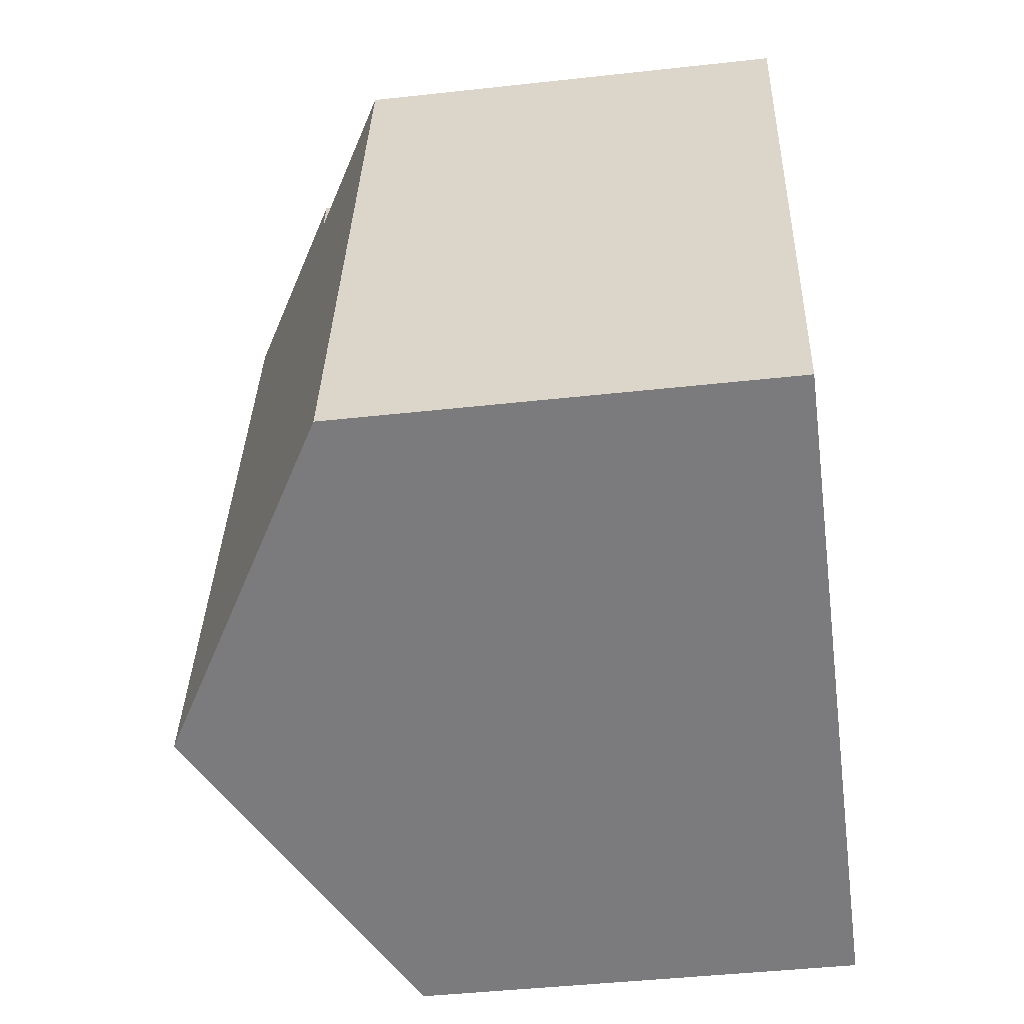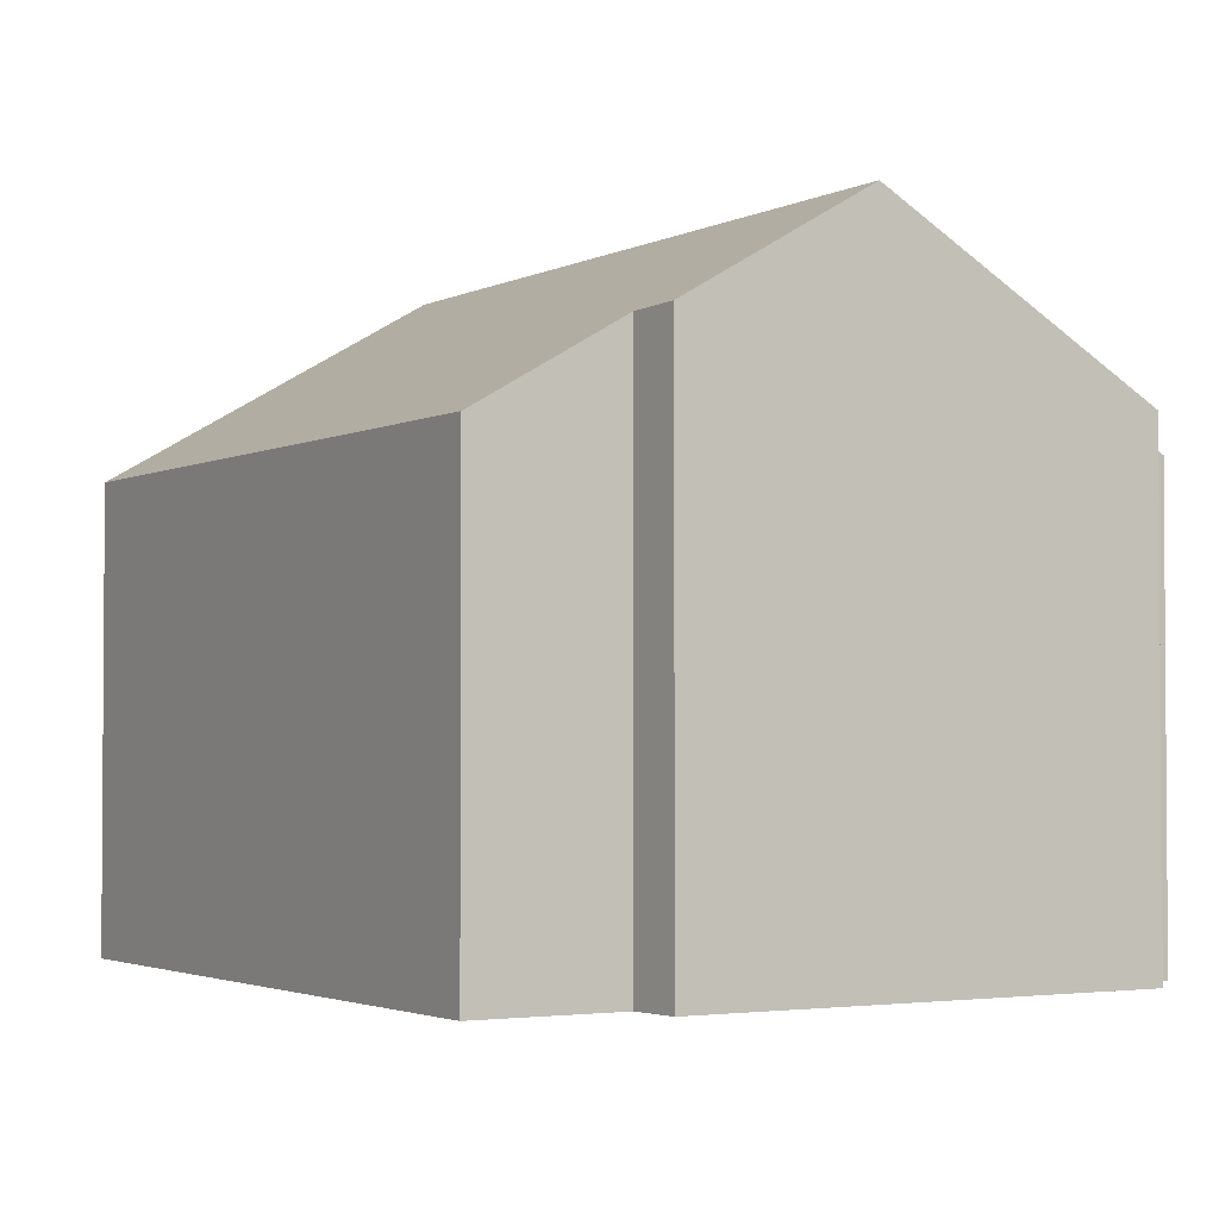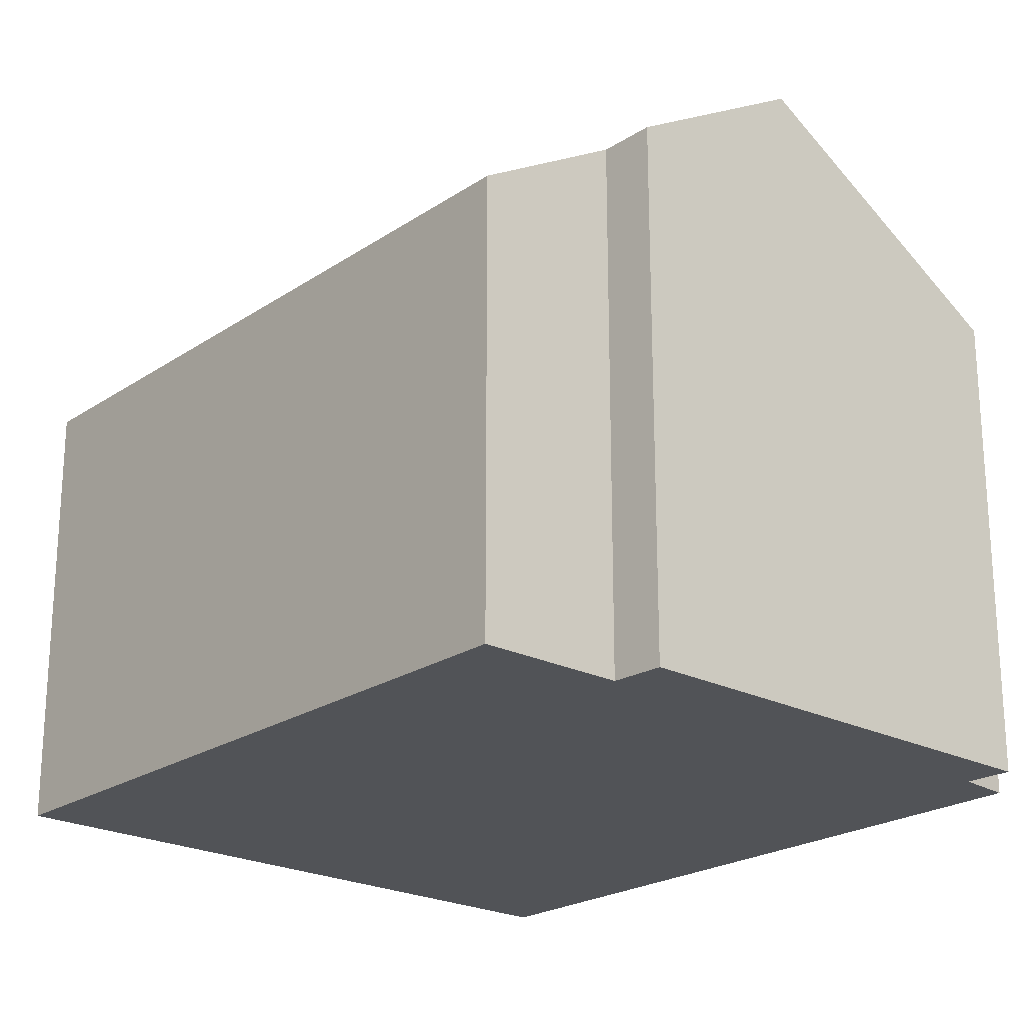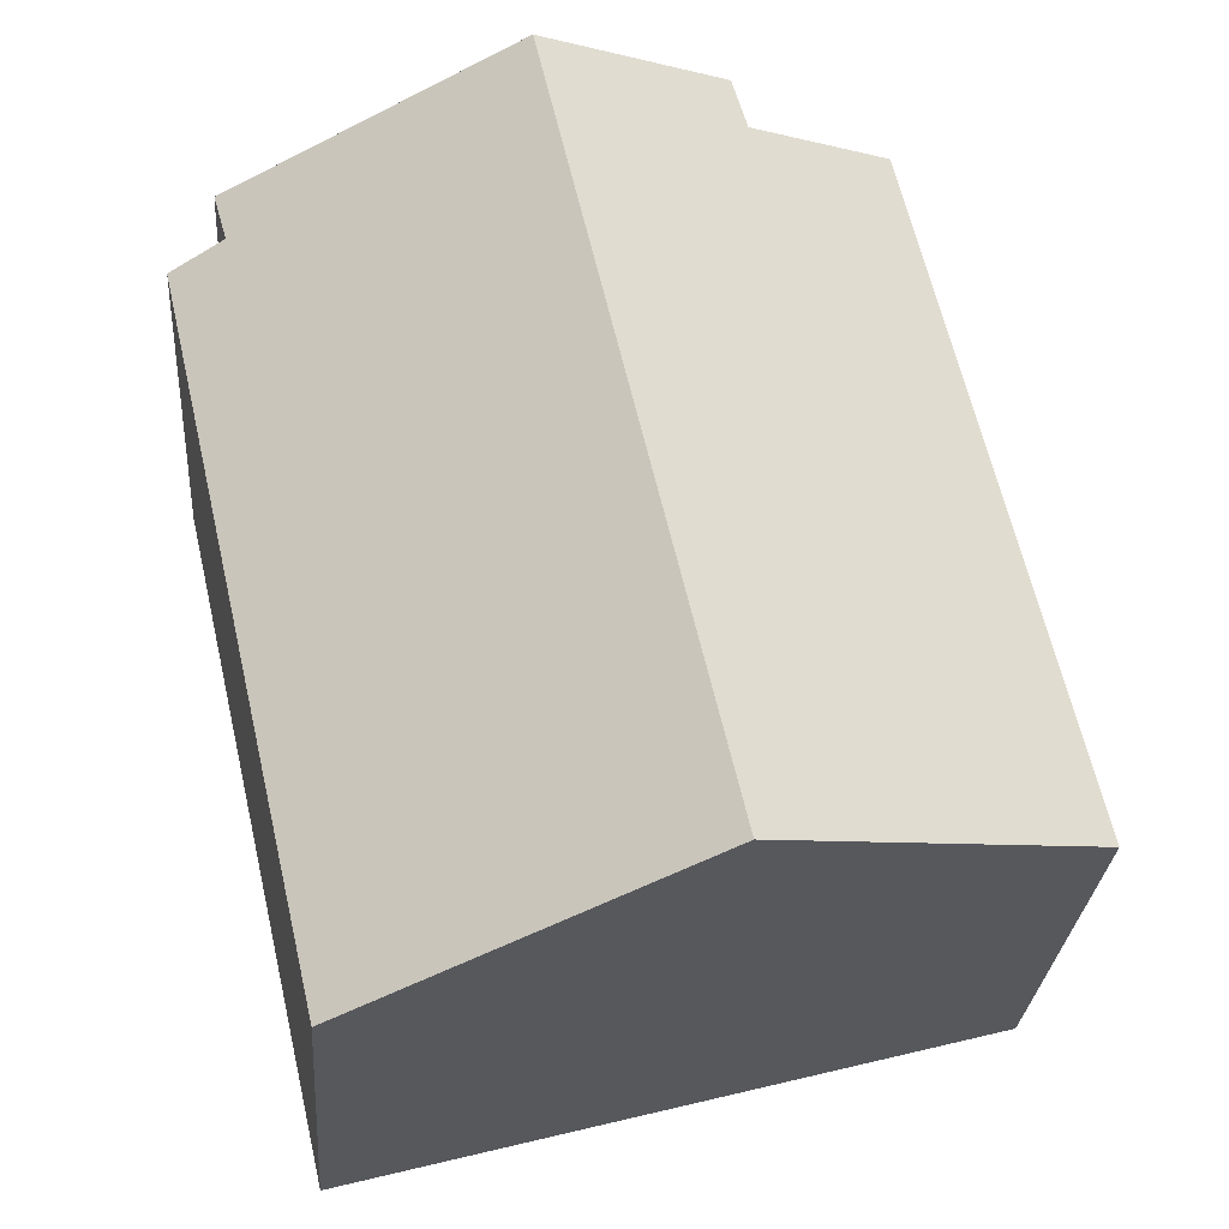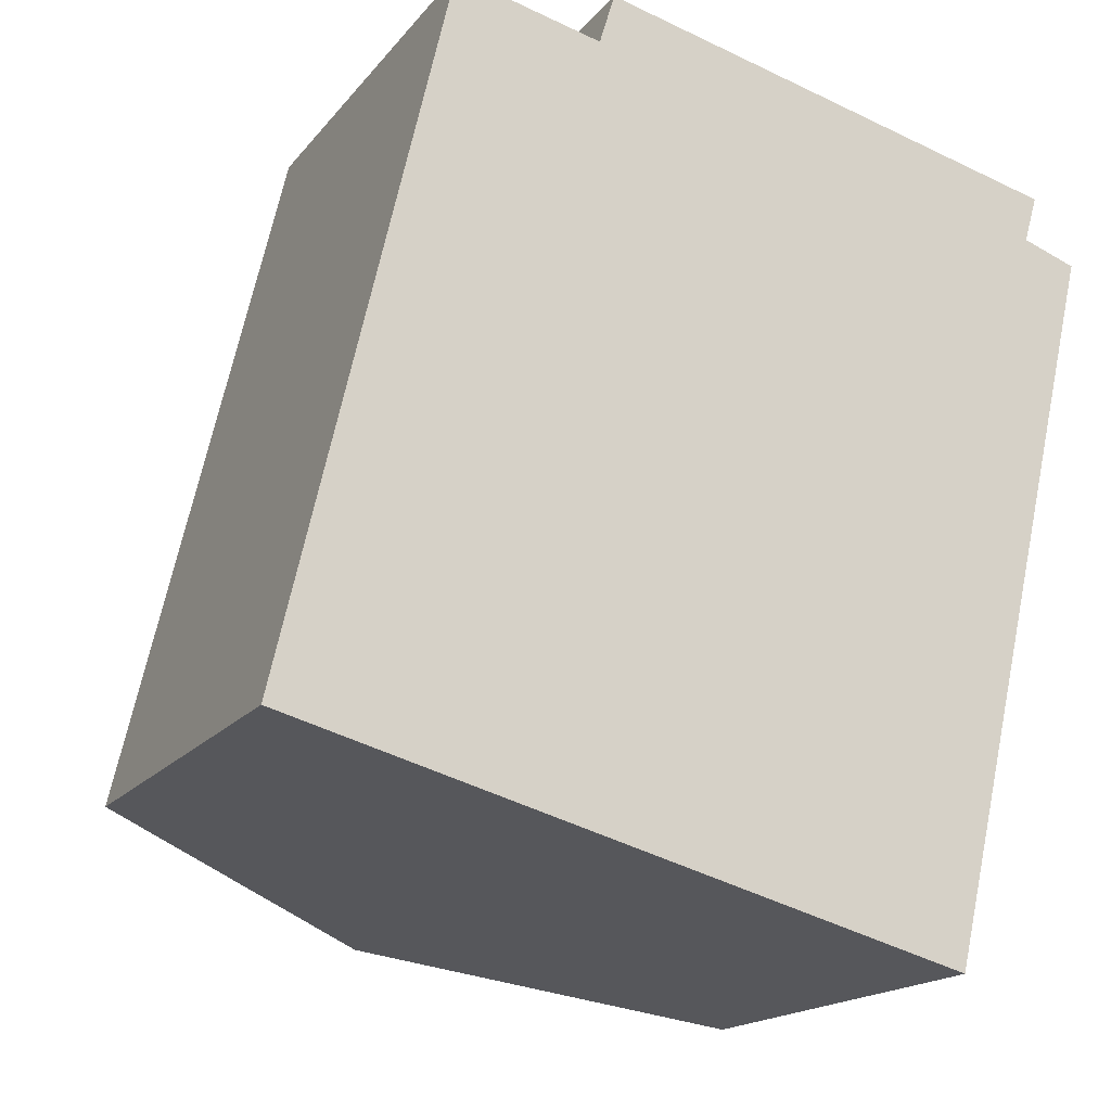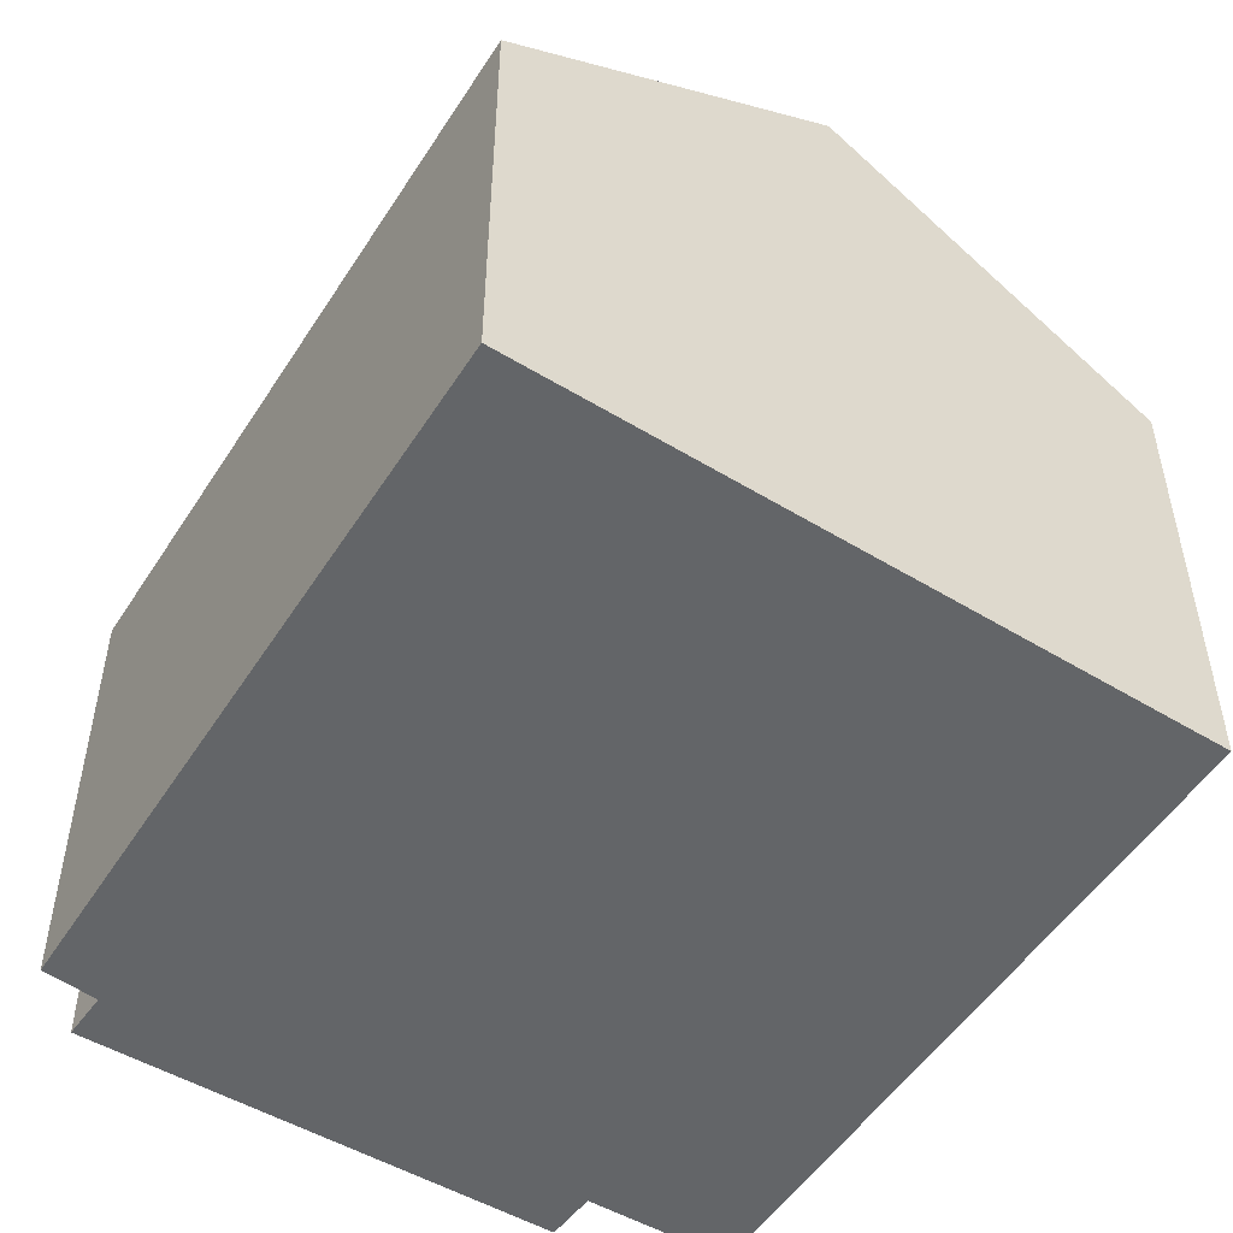
<metadata>
{"format":"obj","ext":"obj","renderer":"f3d","projection":"perspective","resolution":1024,"background":"white","views":[{"elev":-44.1,"azim":-82.6,"up":"+Z"},{"elev":-2.5,"azim":-17.7,"up":"+Y"},{"elev":-22.2,"azim":-27.8,"up":"+Y"},{"elev":-27.7,"azim":175.8,"up":"+Z"},{"elev":-17.1,"azim":-25.3,"up":"+Z"},{"elev":-51.4,"azim":161.3,"up":"+Y"}]}
</metadata>
<code>
v  5.644 10.94 -1.492
v  5.487 9.077 12.15
v  8.654 10.94 11.37
v  5.228 9.045 11.29
v  2.763 7.596 11.88
v  0 7.607 4.658e-16
v  11.29 7.602 -2.986
v  13.18 8.166 9.404
v  14.08 7.625 9.09
v  13.41 8.144 10.19
v  5.228 -6.911e-16 11.29
v  2.763 -7.277e-16 11.88
v  5.487 -7.441e-16 12.15
v  13.41 -6.239e-16 10.19
v  8.654 -6.96e-16 11.37
v  13.18 -5.758e-16 9.404
v  14.08 -5.566e-16 9.09
v  0 0 0
v  11.29 1.828e-16 -2.986
v  5.644 9.136e-17 -1.492
g defaultobject
f 1 2 3
f 2 1 4
f 4 1 5
f 5 1 6
f 7 8 9
f 8 7 3
f 3 7 1
f 3 10 8
f 5 11 4
f 11 5 12
f 2 10 3
f 10 2 13
f 10 13 14
f 14 13 15
f 16 9 8
f 9 16 17
f 4 13 2
f 13 4 11
f 18 5 6
f 5 18 12
f 10 16 8
f 16 10 14
f 17 7 9
f 7 17 19
f 19 1 7
f 1 19 6
f 6 19 20
f 6 20 18
f 13 11 15
f 17 20 19
f 20 17 16
f 20 16 14
f 20 14 15
f 20 15 18
f 18 15 11
f 18 11 12

</code>
